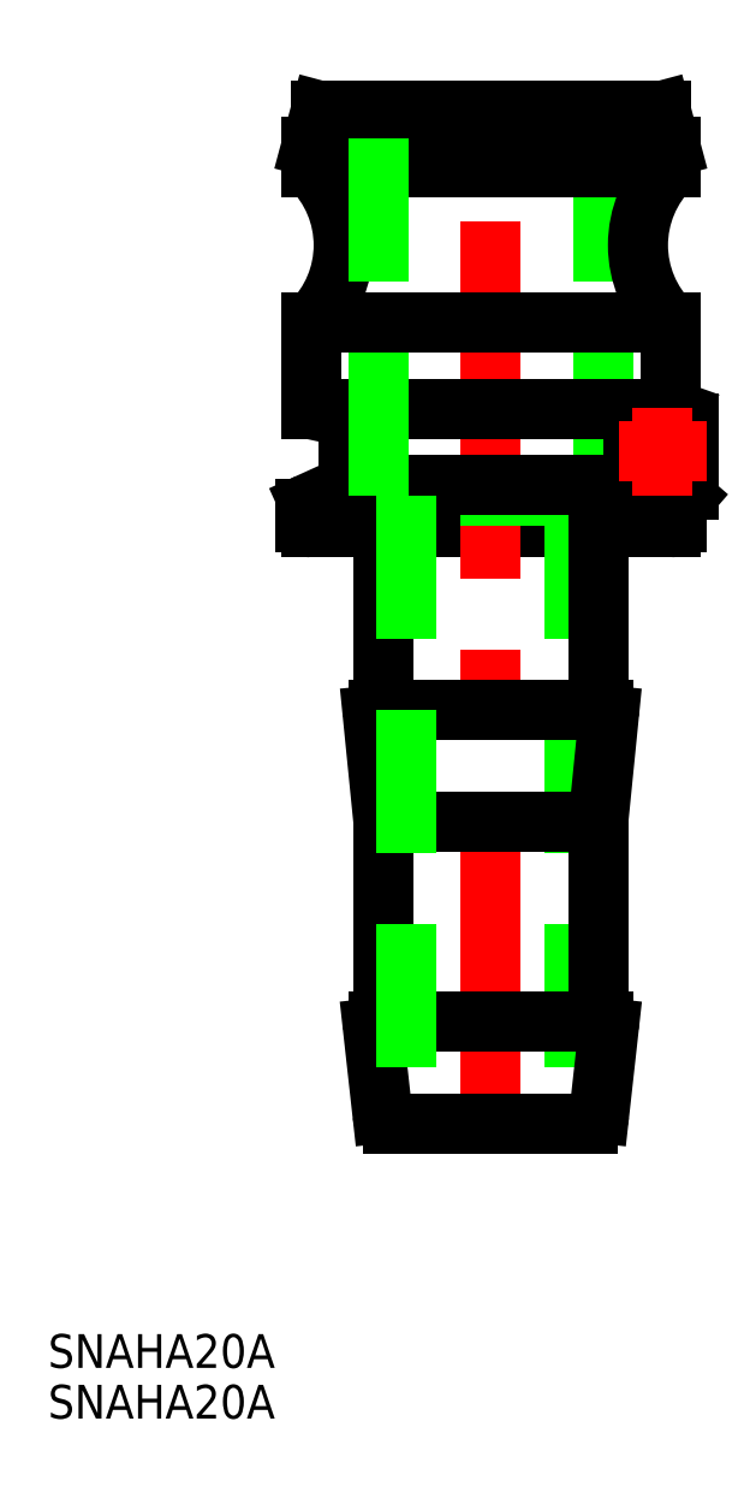
<metadata>
{"format":"dxf","ext":"dxf","renderer":"ezdxf+matplotlib","layout":"modelspace","background":"white","min_lineweight":24,"dpi":150}
</metadata>
<code>
0
SECTION
2
ENTITIES
0
LINE
8
0
10
16
20
53
30
0
11
-16
21
53
31
0
0
ARC
8
0
10
-16
20
53.5
30
0
40
0.5
50
180
51
270
0
ARC
8
0
10
-66.91
20
-170.7
30
0
40
239.7
50
77.12
51
77.74
0
ARC
8
0
10
-13.7
20
61.96
30
0
40
1
50
0
51
77.81
0
LINE
8
0
10
-16
20
86.8
30
0
11
-16
21
85
31
0
0
LINE
8
0
10
-16
20
71.18
30
0
11
-16
21
63.5
31
0
0
ARC
8
0
10
-22.79
20
78.09
30
0
40
9.686
50
314.5
51
45.53
0
LINE
8
0
10
-15.14
20
90
30
0
11
-16
21
86.8
31
0
0
LINE
8
CENTER
10
0
20
-2.341
30
0
11
0
21
92.38
31
0
0
LINE
8
0
10
-16.5
20
53.5
30
0
11
-16.5
21
54.67
31
0
0
ARC
8
0
10
-16
20
54.67
30
0
40
0.5
50
113.9
51
180
0
LINE
8
0
10
10
20
55.79
30
0
11
10
21
90
31
0
0
LINE
8
0
10
-12.7
20
61.96
30
0
11
-12.7
21
57.36
31
0
0
LINE
8
0
10
-13.28
20
56.46
30
0
11
-16.2
21
55.13
31
0
0
ARC
8
0
10
-13.7
20
57.36
30
0
40
1
50
293.9
51
0
0
LINE
8
0
10
7.5
20
55.79
30
0
11
7.5
21
-4.97e-14
31
0
0
LINE
8
0
10
-9.562
20
9
30
0
11
-9.562
21
26.8
31
0
0
LINE
8
0
10
-9.562
20
36.8
30
0
11
-9.562
21
53
31
0
0
LINE
8
0
10
-10.01
20
36.8
30
0
11
10.01
21
36.8
31
0
0
LINE
8
0
10
-9.562
20
26.8
30
0
11
9.562
21
26.8
31
0
0
LINE
8
0
10
-10.51
20
36.25
30
0
11
-9.562
21
26.8
31
0
0
ARC
8
0
10
-10.01
20
36.3
30
0
40
0.5
50
90
51
185.7
0
LINE
8
0
10
-10
20
9
30
0
11
10
21
9
31
0
0
LINE
8
0
10
-8.664
20
0
30
0
11
8.664
21
0
31
0
0
LINE
8
0
10
-10.5
20
8.445
30
0
11
-9.657
21
0.8896
31
0
0
ARC
8
0
10
-10
20
8.5
30
0
40
0.5
50
90
51
186.3
0
ARC
8
0
10
-8.664
20
1
30
0
40
1
50
186.3
51
270
0
ARC
8
0
10
-2.092e-11
20
125.4
30
0
40
63.9
50
282.2
51
284.4
0
ARC
8
0
10
13.7
20
61.96
30
0
40
1
50
102.2
51
180
0
LINE
8
0
10
16.5
20
53.5
30
0
11
16.5
21
54.67
31
0
0
ARC
8
0
10
16
20
54.67
30
0
40
0.5
50
0
51
66.1
0
LINE
8
0
10
12.7
20
61.96
30
0
11
12.7
21
57.36
31
0
0
LINE
8
0
10
13.29
20
56.45
30
0
11
16.2
21
55.13
31
0
0
ARC
8
0
10
13.7
20
57.36
30
0
40
1
50
180
51
246.1
0
LINE
8
0
10
-16
20
63.5
30
0
11
15.86
21
63.5
31
0
0
LINE
8
0
10
-16
20
71.18
30
0
11
16
21
71.18
31
0
0
LINE
8
0
10
-16
20
85
30
0
11
16
21
85
31
0
0
LINE
8
0
10
-16
20
86.8
30
0
11
16
21
86.8
31
0
0
LINE
8
0
10
10
20
55.79
30
0
11
-10
21
55.79
31
0
0
LINE
8
0
10
-10.82
20
56.72
30
0
11
10.82
21
56.72
31
0
0
LINE
8
0
10
15.86
20
63.5
30
0
11
16
21
63.5
31
0
0
CIRCLE
8
0
10
15.29
20
59.76
30
0
40
1.902
0
LINE
8
0
10
16
20
63.5
30
0
11
16.93
21
63.17
31
0
0
LINE
8
0
10
17.6
20
62.23
30
0
11
17.6
21
56.31
31
0
0
ARC
8
0
10
16.6
20
56.31
30
0
40
1
50
319.1
51
2.036e-12
0
ARC
8
0
10
16.6
20
62.23
30
0
40
1
50
0
51
70.44
0
LINE
8
0
10
17.35
20
55.66
30
0
11
16.5
21
54.67
31
0
0
ARC
8
0
10
16
20
53.5
30
0
40
0.5
50
270
51
7e-15
0
LINE
8
0
10
16
20
86.8
30
0
11
16
21
85
31
0
0
LINE
8
0
10
16
20
71.18
30
0
11
16
21
63.5
31
0
0
ARC
8
0
10
22.79
20
78.09
30
0
40
9.686
50
134.5
51
225.5
0
LINE
8
0
10
15.14
20
90
30
0
11
16
21
86.8
31
0
0
LINE
8
0
10
16.5
20
53.5
30
0
11
16.5
21
54.67
31
0
0
LINE
8
0
10
9.562
20
9
30
0
11
9.562
21
26.8
31
0
0
LINE
8
0
10
9.562
20
36.8
30
0
11
9.562
21
53
31
0
0
LINE
8
0
10
10.51
20
36.25
30
0
11
9.562
21
26.8
31
0
0
ARC
8
0
10
10.01
20
36.3
30
0
40
0.5
50
354.3
51
90
0
LINE
8
0
10
10.5
20
8.445
30
0
11
9.657
21
0.8896
31
0
0
ARC
8
0
10
10
20
8.5
30
0
40
0.5
50
353.7
51
90
0
ARC
8
0
10
8.664
20
1
30
0
40
1
50
270
51
353.7
0
LINE
8
0
10
-15.14
20
90
30
0
11
15.14
21
90
31
0
0
LINE
8
0
10
-10
20
55.79
30
0
11
-10
21
90
31
0
0
LINE
8
0
10
-7.5
20
55.79
30
0
11
-7.5
21
-4.97e-14
31
0
0
INSERT
8
0
2
*U9
10
0
20
0
30
0
0
INSERT
8
0
2
*U10
10
0
20
0
30
0
0
LINE
8
CENTER
10
15.29
20
63.66
30
0
11
15.29
21
55.86
31
0
0
LINE
8
CENTER
10
19.19
20
59.76
30
0
11
11.39
21
59.76
31
0
0
ENDSEC
0
EOF

</code>
